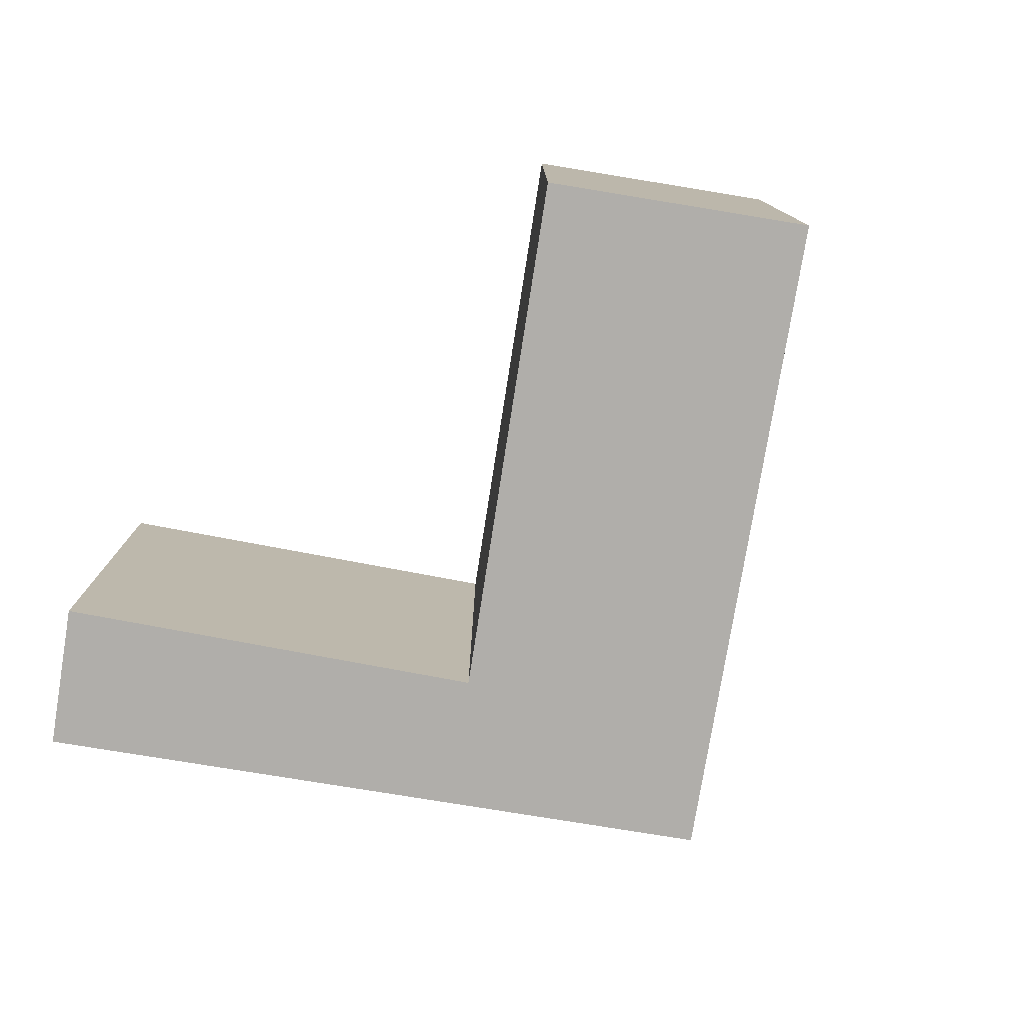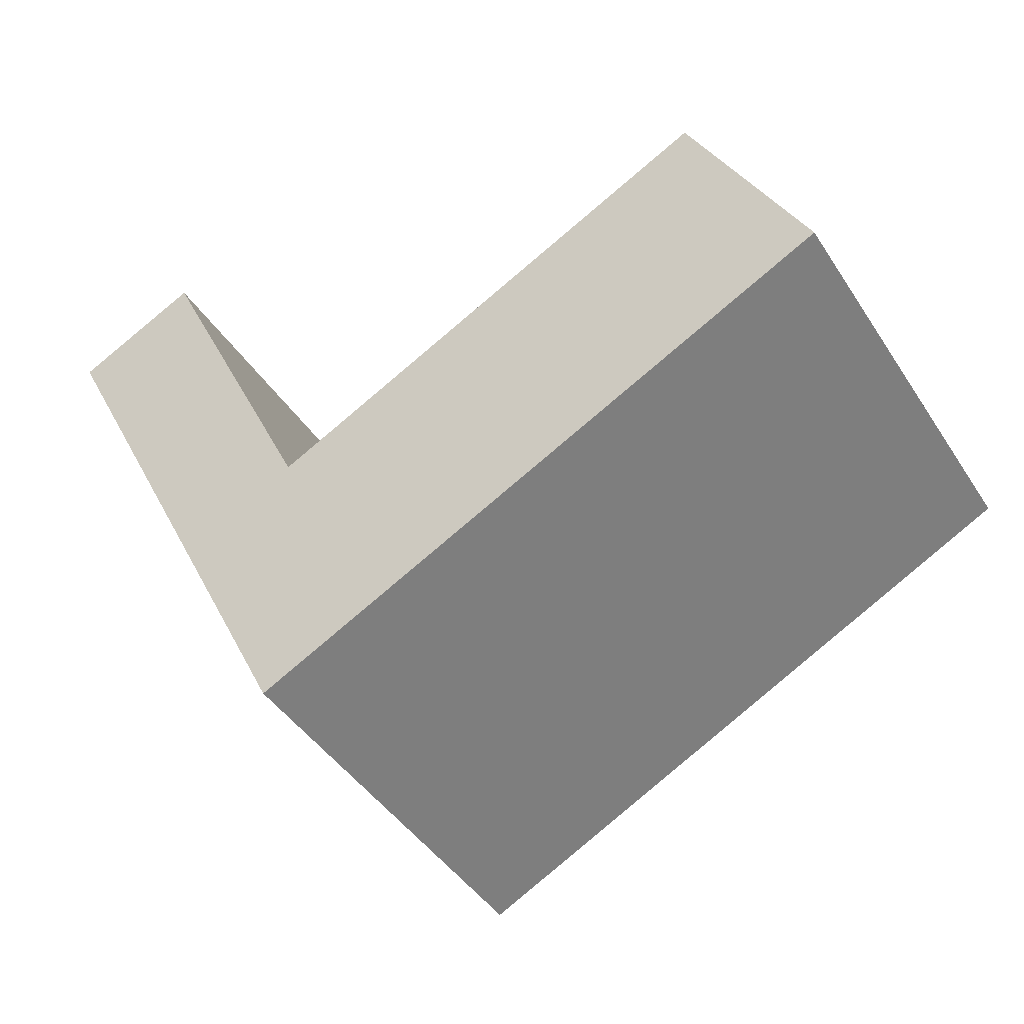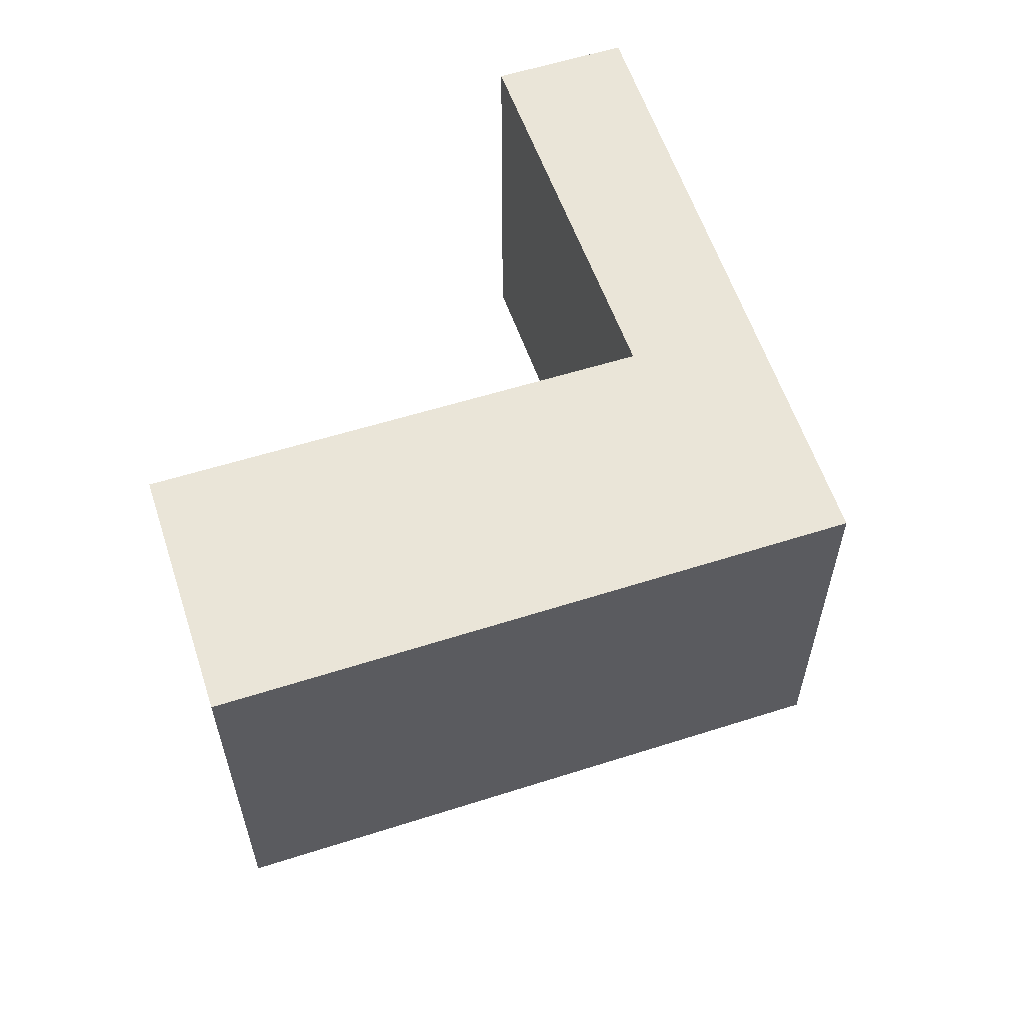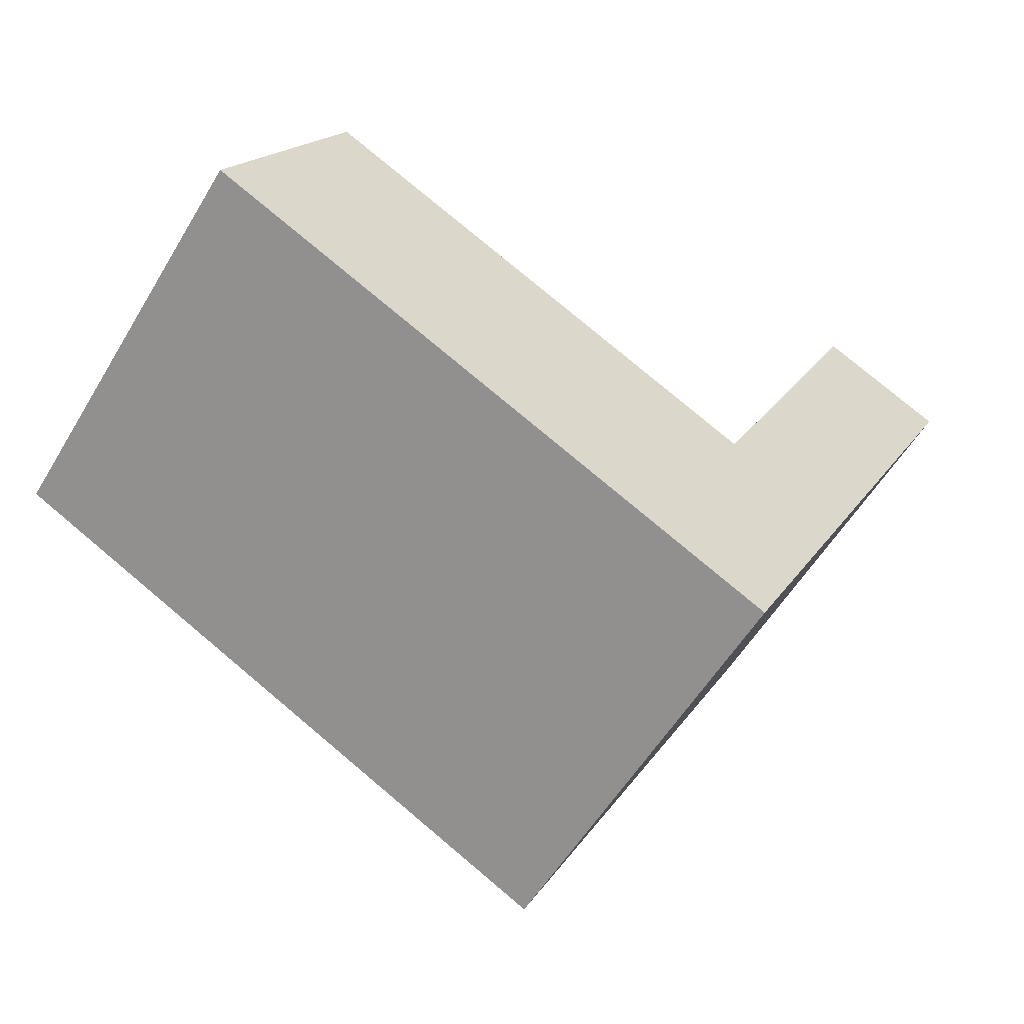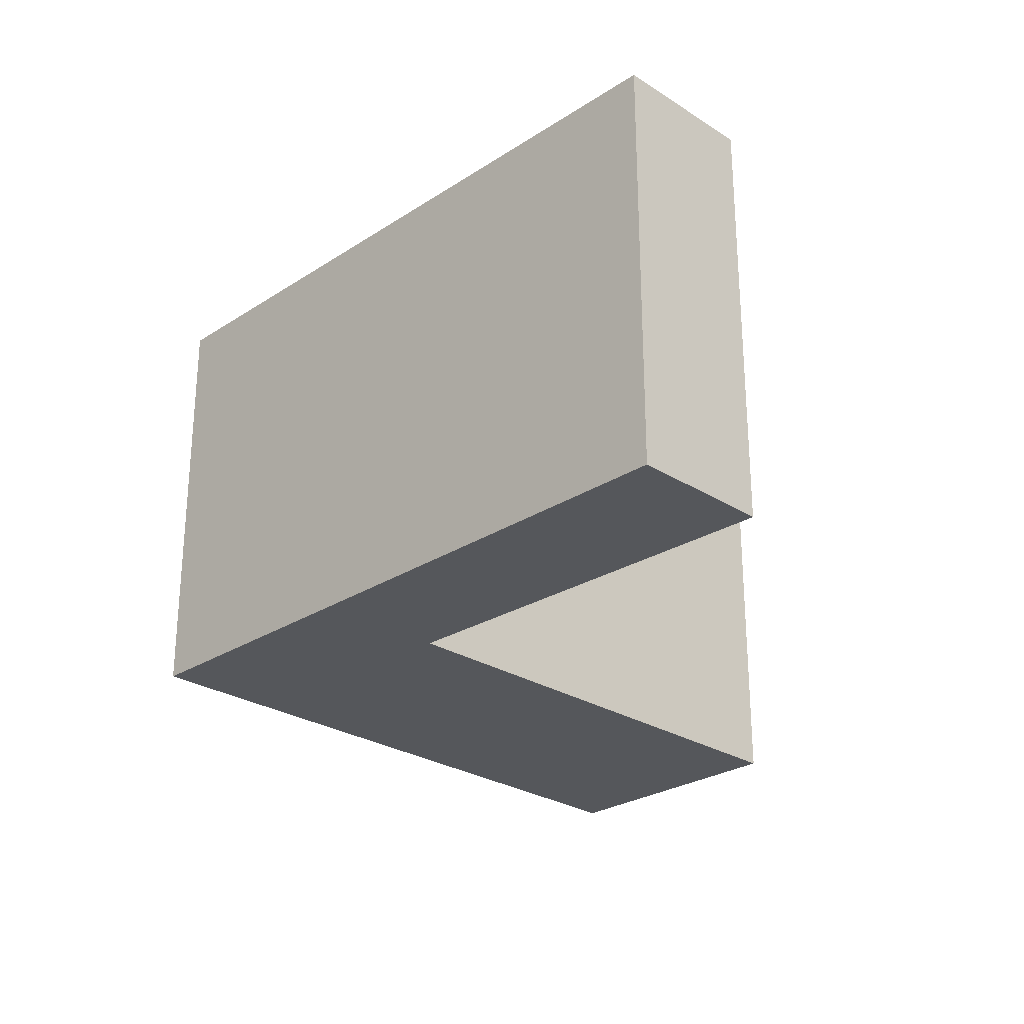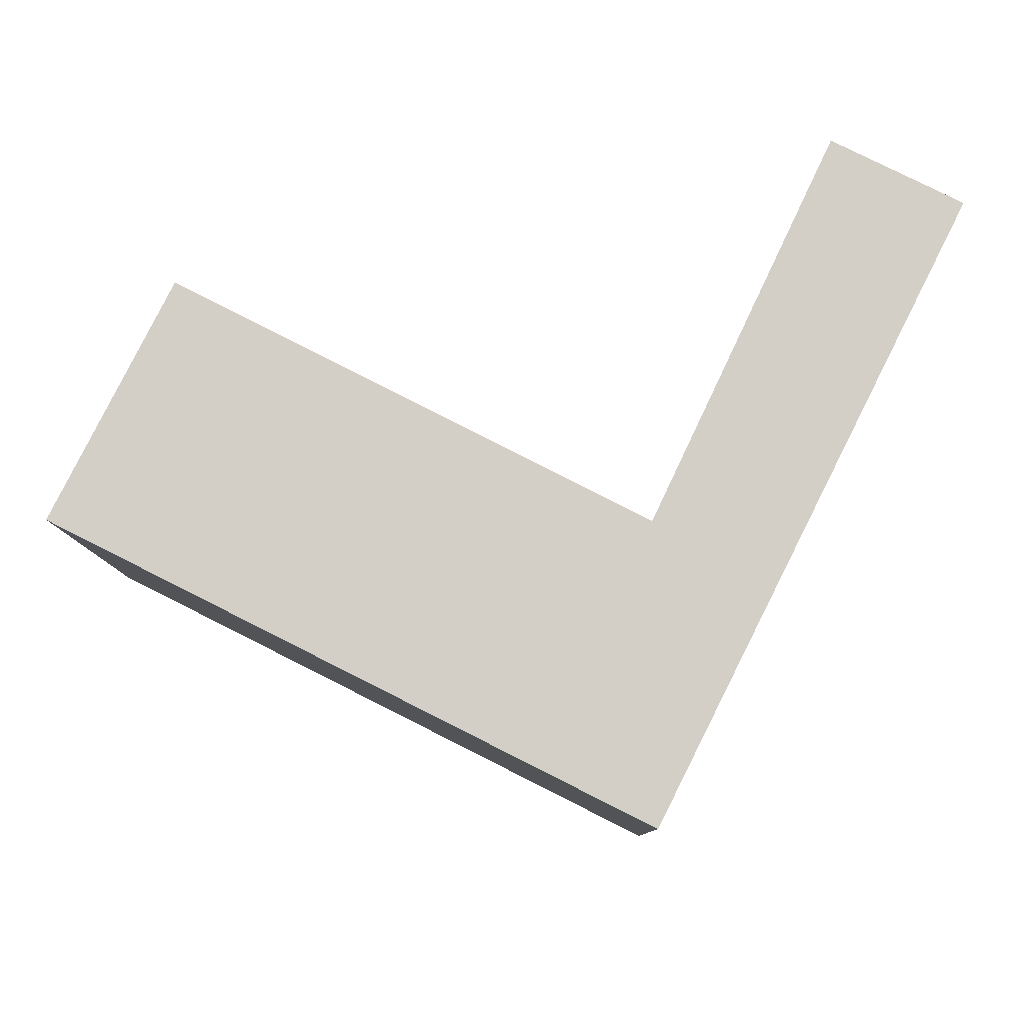
<metadata>
{"format":"obj","ext":"obj","renderer":"f3d","projection":"perspective","resolution":1024,"background":"white","views":[{"elev":-77.8,"azim":54.0,"up":"+Y"},{"elev":-44.0,"azim":30.8,"up":"+Z"},{"elev":59.0,"azim":135.1,"up":"+Y"},{"elev":-57.2,"azim":149.1,"up":"+Z"},{"elev":-26.7,"azim":-71.5,"up":"+Y"},{"elev":-9.3,"azim":-179.2,"up":"+Z"}]}
</metadata>
<code>
v  4.287 2.021 -1.503
v  1.471 2.021 -2.922
v  3.718 2.021 -0.373
v  1.483 2.021 -1.516
v  0 2.021 1.238e-16
v  0.617 2.021 0.31
v  3.718 2.284e-17 -0.373
v  4.287 9.203e-17 -1.503
v  0.617 -1.898e-17 0.31
v  1.483 9.283e-17 -1.516
v  1.471 1.789e-16 -2.922
v  0 0 0
g defaultobject
f 1 2 3
f 4 3 2
f 5 4 2
f 6 4 5
f 7 1 3
f 1 7 8
f 9 4 6
f 4 9 10
f 8 2 1
f 2 8 11
f 11 5 2
f 5 11 12
f 12 6 5
f 6 12 9
f 10 3 4
f 3 10 7
f 7 11 8
f 11 7 10
f 11 10 12
f 12 10 9

</code>
